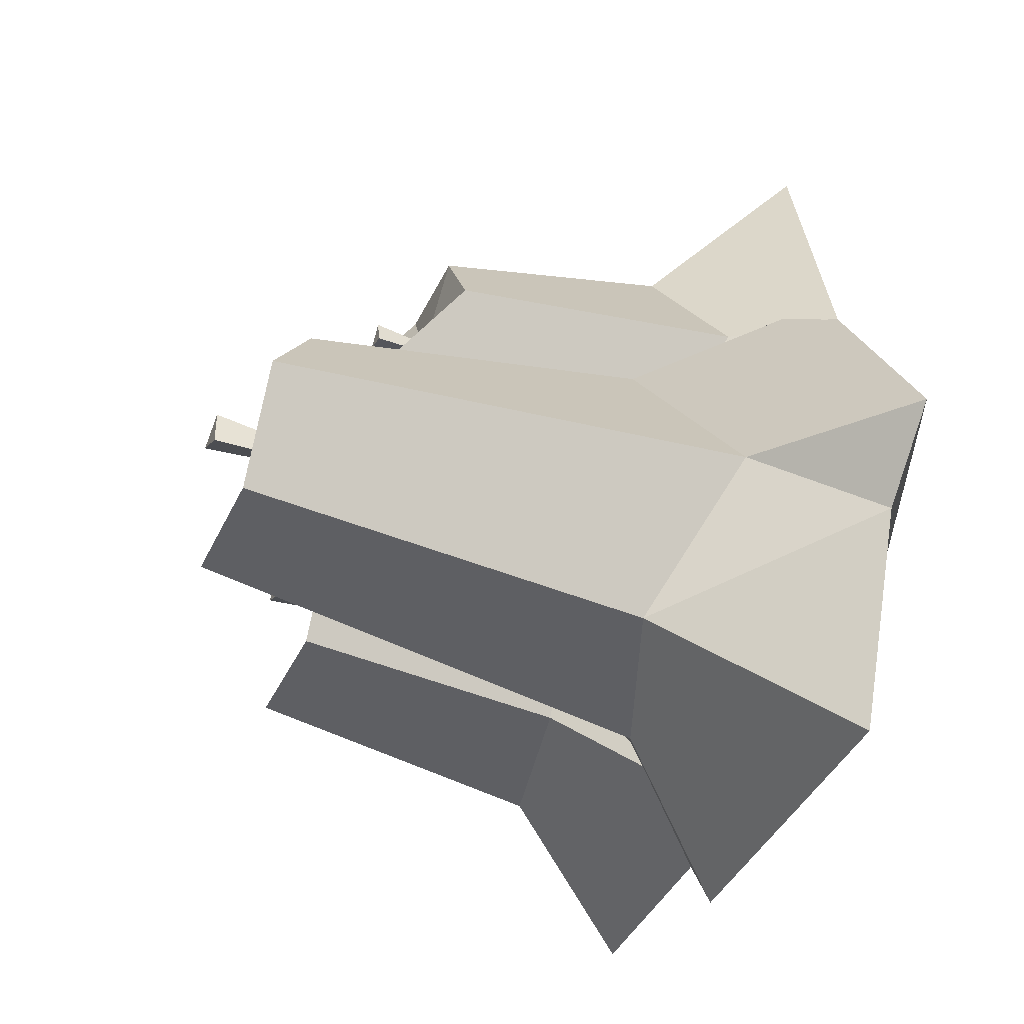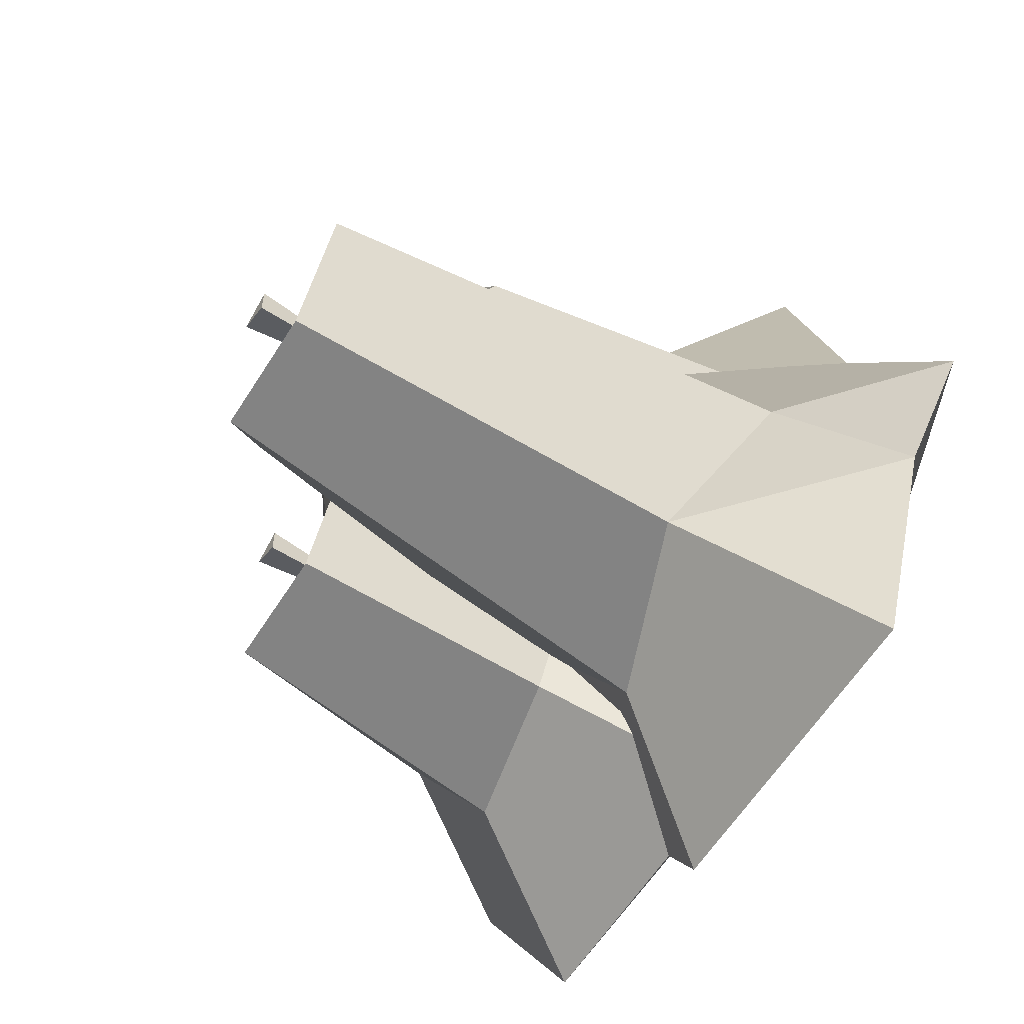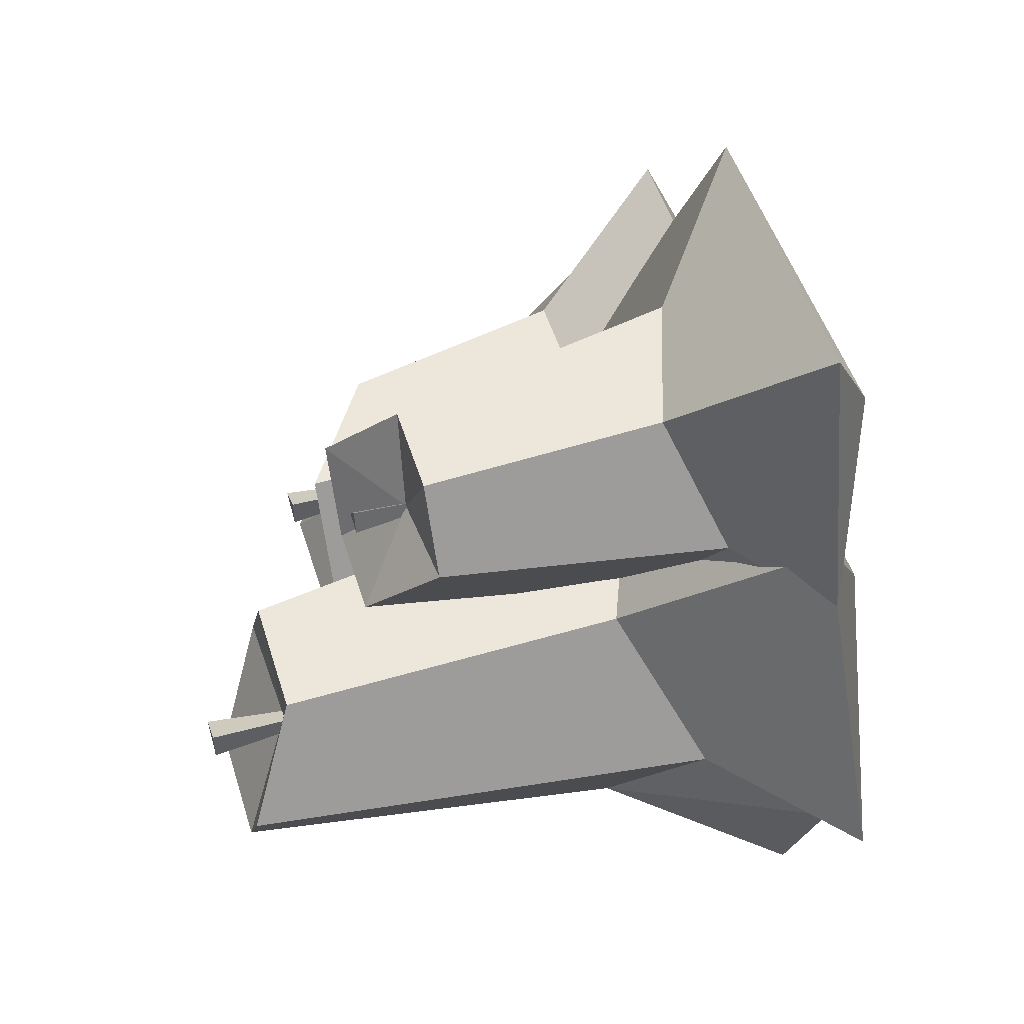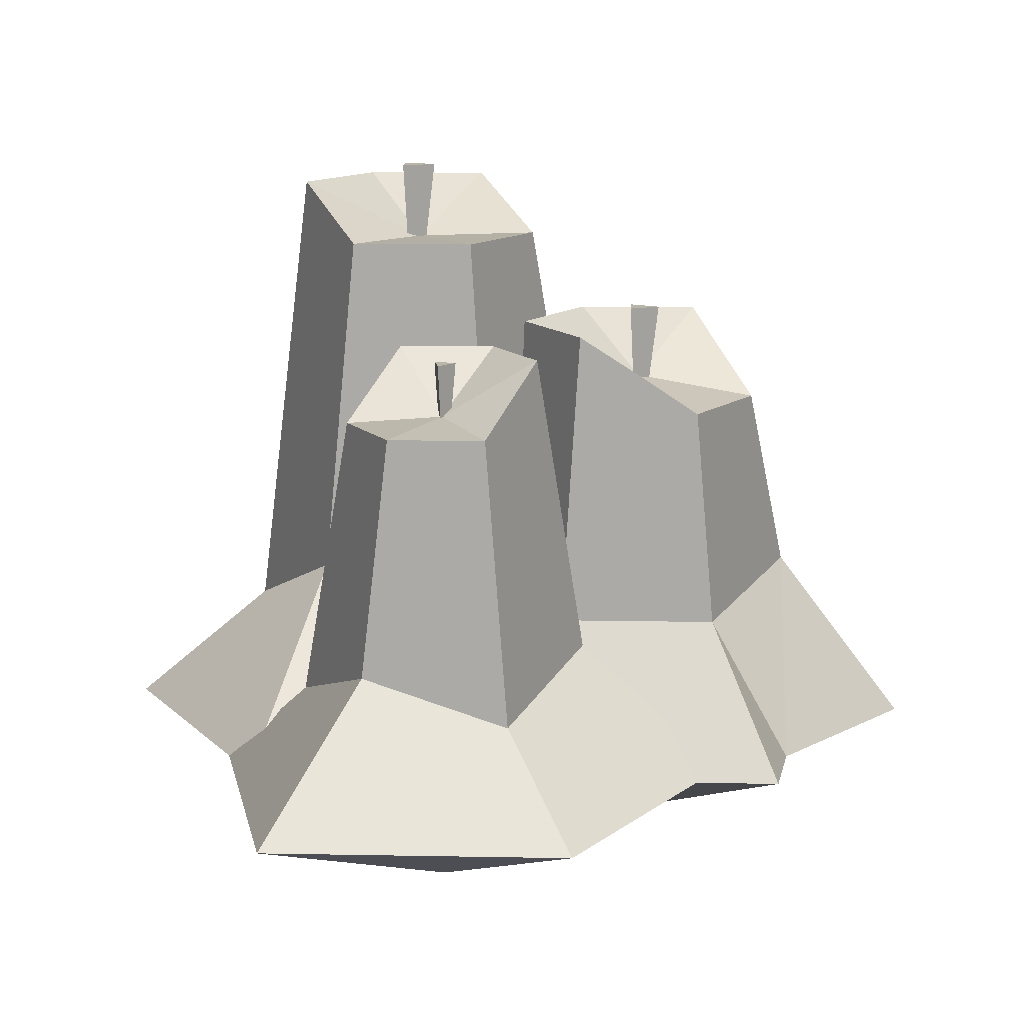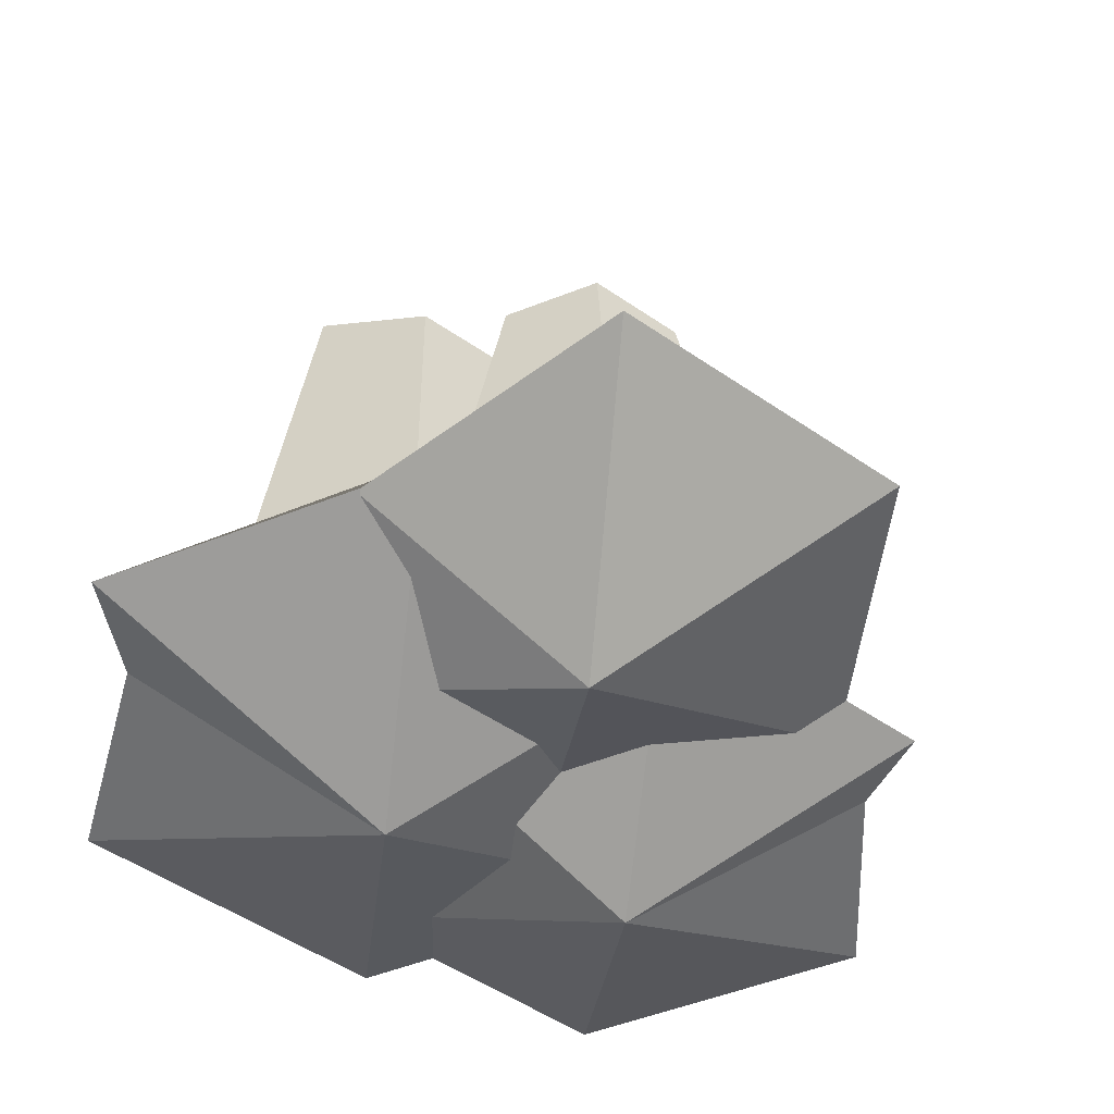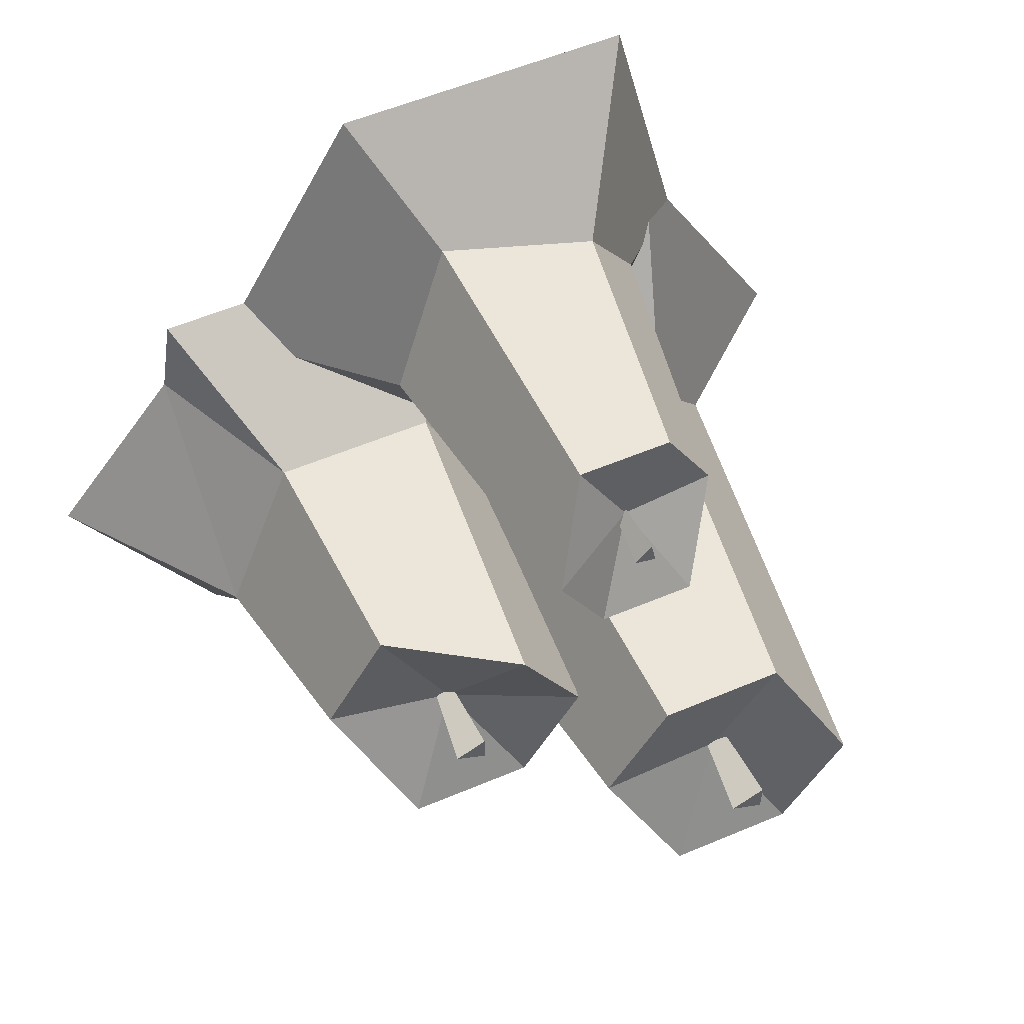
<metadata>
{"format":"obj","ext":"obj","renderer":"f3d","projection":"perspective","resolution":1024,"background":"white","views":[{"elev":-40.8,"azim":-113.5,"up":"+Z"},{"elev":-61.0,"azim":-122.3,"up":"+Z"},{"elev":50.8,"azim":-107.0,"up":"+Z"},{"elev":13.5,"azim":2.4,"up":"+Y"},{"elev":-51.4,"azim":-36.8,"up":"+Y"},{"elev":55.5,"azim":156.0,"up":"+Z"}]}
</metadata>
<code>
v 0.06338 0.2302 -0.01528
v 0.06124 0.2761 -0.01137
v 0.07602 0.2761 -0.01877
v 0.06124 0.2761 -0.02616
v 0.06338 0.2302 -0.02243
v 0.07054 0.2302 -0.01886
v -0.03347 0.2281 0.07771
v -0.03588 0.2623 0.07543
v -0.03336 0.2623 0.08747
v -0.02524 0.2623 0.07822
v -0.02832 0.2281 0.07906
v -0.03225 0.2281 0.08354
v -0.05723 0.2992 -0.03474
v -0.05954 0.3486 -0.03053
v -0.0436 0.3486 -0.03851
v -0.05954 0.3486 -0.04647
v -0.05723 0.2992 -0.04247
v -0.04951 0.2992 -0.03861
v -0.00762 0.1126 -0.1146
v -0.09552 0.1481 -0.1146
v -0.1395 0.1126 -0.03851
v -0.09552 0.1481 0.03762
v -0.00762 0.1126 0.03762
v 0.03634 0.1481 -0.03851
v -0.02143 0.339 -0.09071
v -0.08171 0.339 -0.09071
v -0.1118 0.339 -0.03851
v -0.08171 0.3126 0.0137
v -0.02143 0.3126 0.0137
v 0.008716 0.3126 -0.03851
v -0.05157 0.3106 -0.03851
v 0.02669 0.05484 -0.174
v -0.1298 0.05484 -0.174
v -0.05157 -0.003883 -0.03851
v -0.2081 0.05484 -0.03851
v -0.1298 0.05484 0.09704
v 0.02669 0.05484 0.09704
v 0.1049 0.05484 -0.03851
v -0.1689 0.05484 -0.07376
v 0.1047 0.1225 -0.08727
v 0.0265 0.1399 -0.08727
v -0.0126 0.1399 -0.01954
v 0.0265 0.1225 0.04818
v 0.1047 0.1225 0.04818
v 0.1438 0.1399 -0.01954
v 0.09574 0.2677 -0.07175
v 0.03546 0.2677 -0.07175
v 0.005321 0.2677 -0.01954
v 0.03546 0.2677 0.03266
v 0.09574 0.2285 0.03266
v 0.1259 0.2285 -0.01954
v 0.0656 0.2393 -0.01954
v 0.1368 0.05484 -0.1429
v -0.005639 0.05484 -0.1429
v 0.0656 -0.003883 -0.01954
v -0.07688 0.05484 -0.01954
v -0.005639 0.05484 0.1038
v 0.1368 0.05484 0.1038
v 0.2081 0.05484 -0.01954
v 0.1435 0.05484 0.06195
v 0.003201 0.1193 0.02124
v -0.06712 0.1193 0.02124
v -0.1023 0.09521 0.08215
v -0.06712 0.1193 0.143
v 0.003201 0.09521 0.143
v 0.03837 0.1193 0.08215
v -0.008454 0.2644 0.04143
v -0.05547 0.2644 0.04143
v -0.07898 0.2325 0.08215
v -0.05547 0.2325 0.1229
v -0.008454 0.2325 0.1229
v 0.01506 0.2644 0.08215
v -0.03196 0.236 0.08215
v 0.03568 0.05484 -0.04401
v -0.11 0.05484 -0.04401
v -0.03196 -0.003883 0.08215
v -0.1446 0.05484 0.06991
v -0.11 0.05484 0.2083
v 0.03568 0.05484 0.2083
v 0.1085 0.05484 0.08215
f 1 6 3 2
f 2 3 4
f 4 3 6 5
f 5 1 2 4
f 7 12 9 8
f 8 9 10
f 10 9 12 11
f 11 7 8 10
f 13 18 15 14
f 14 15 16
f 16 15 18 17
f 17 13 14 16
f 19 20 26 25
f 20 21 27 26
f 21 22 28 27
f 22 23 29 28
f 23 24 30 29
f 24 19 25 30
f 33 32 34
f 35 39 34
f 36 35 34
f 37 36 34
f 38 37 34
f 32 38 34
f 25 26 31
f 26 27 31
f 27 28 31
f 28 29 31
f 29 30 31
f 30 25 31
f 20 19 32 33
f 21 20 39
f 22 21 35 36
f 23 22 36 37
f 24 23 37 38
f 19 24 38 32
f 39 20 33
f 21 39 35
f 34 39 33
f 40 41 47 46
f 41 42 48 47
f 42 43 49 48
f 43 44 50 49
f 44 45 51 50
f 45 40 46 51
f 54 53 55
f 56 54 55
f 57 56 55
f 58 57 55
f 55 60 58
f 53 59 55
f 46 47 52
f 47 48 52
f 48 49 52
f 49 50 52
f 50 51 52
f 51 46 52
f 41 40 53 54
f 42 41 54 56
f 43 42 56 57
f 44 43 57 58
f 45 44 60
f 40 45 59 53
f 60 44 58
f 45 60 59
f 59 60 55
f 61 62 68 67
f 62 63 69 68
f 63 64 70 69
f 64 65 71 70
f 65 66 72 71
f 66 61 67 72
f 75 74 76
f 77 75 76
f 78 77 76
f 79 78 76
f 80 79 76
f 74 80 76
f 67 68 73
f 68 69 73
f 69 70 73
f 70 71 73
f 71 72 73
f 72 67 73
f 62 61 74 75
f 63 62 75 77
f 64 63 77 78
f 65 64 78 79
f 66 65 79 80
f 61 66 80 74

</code>
